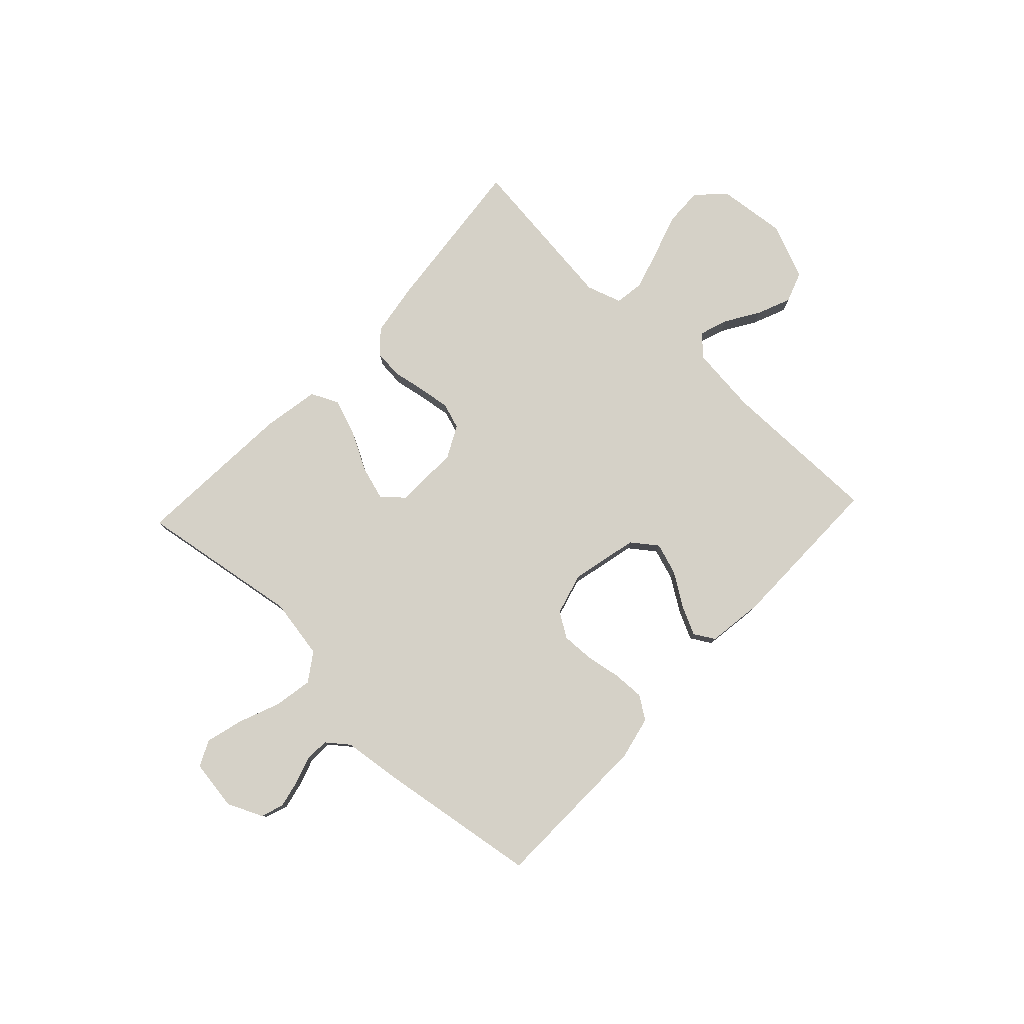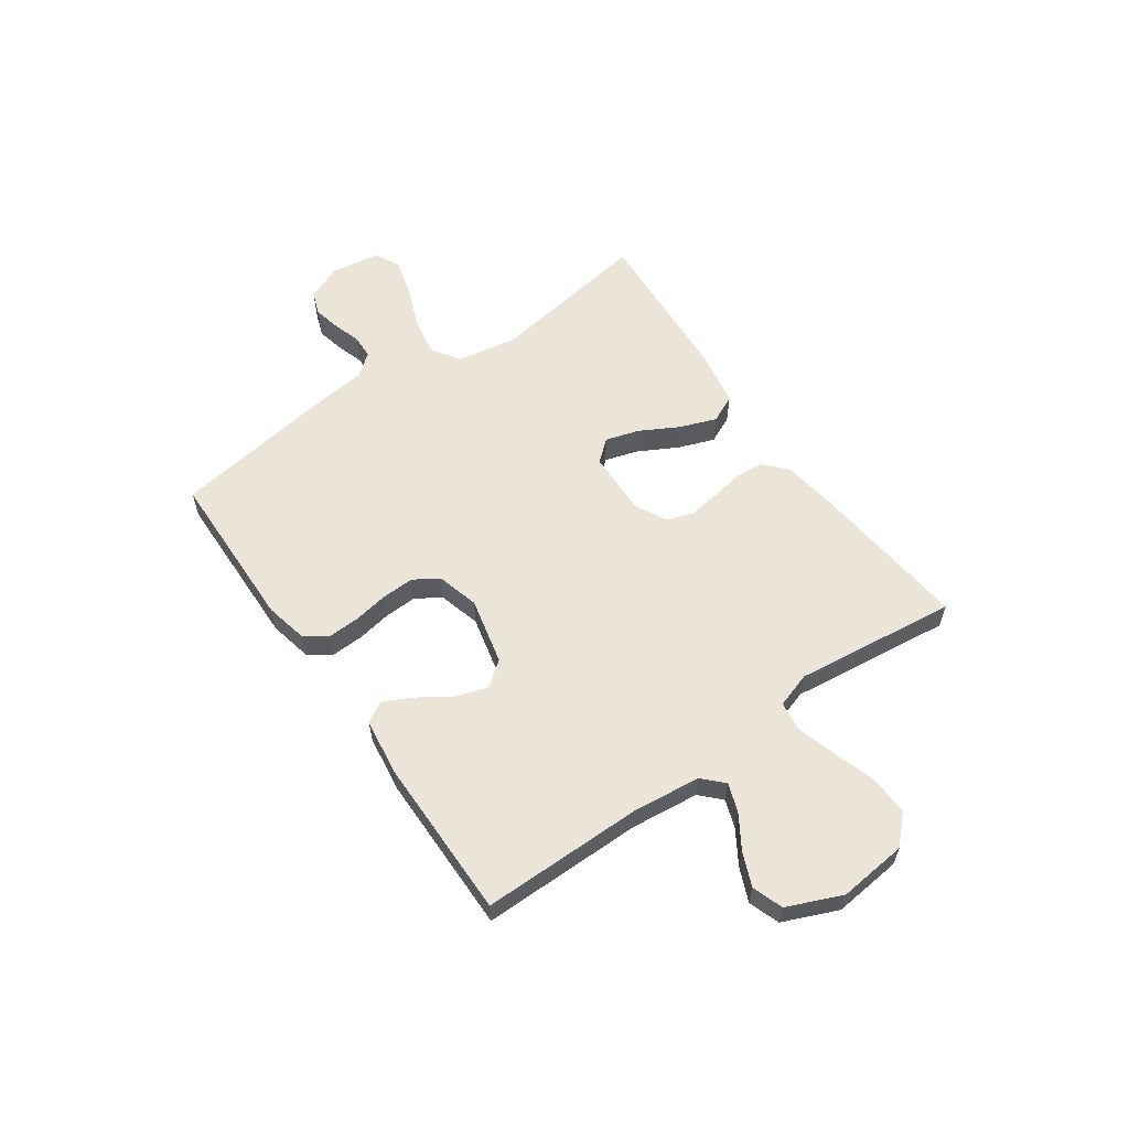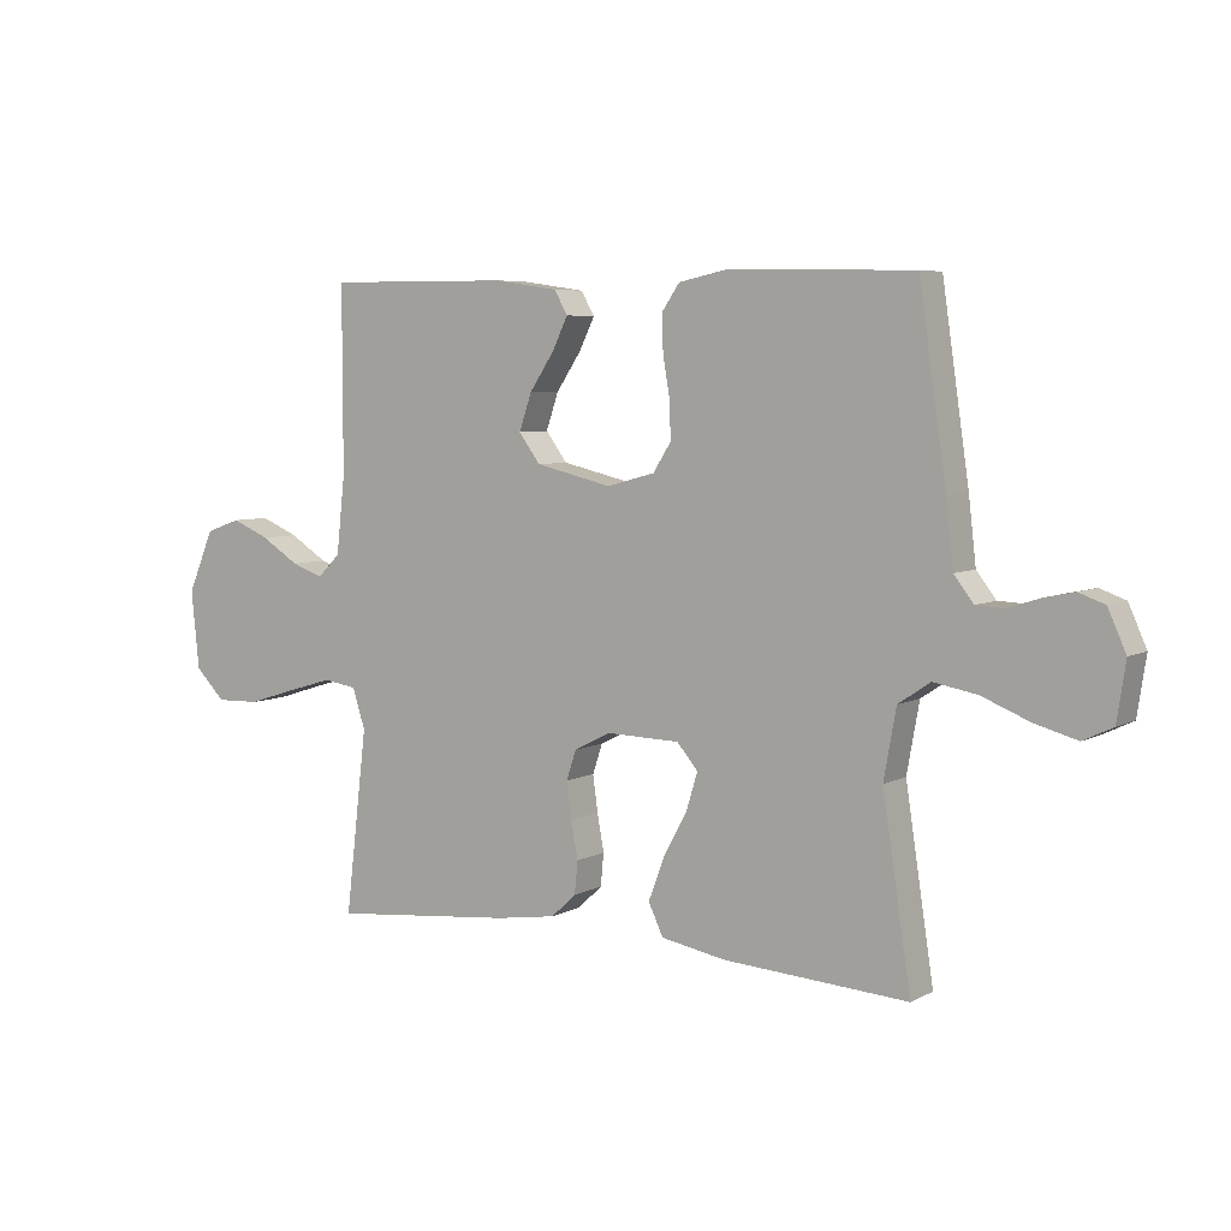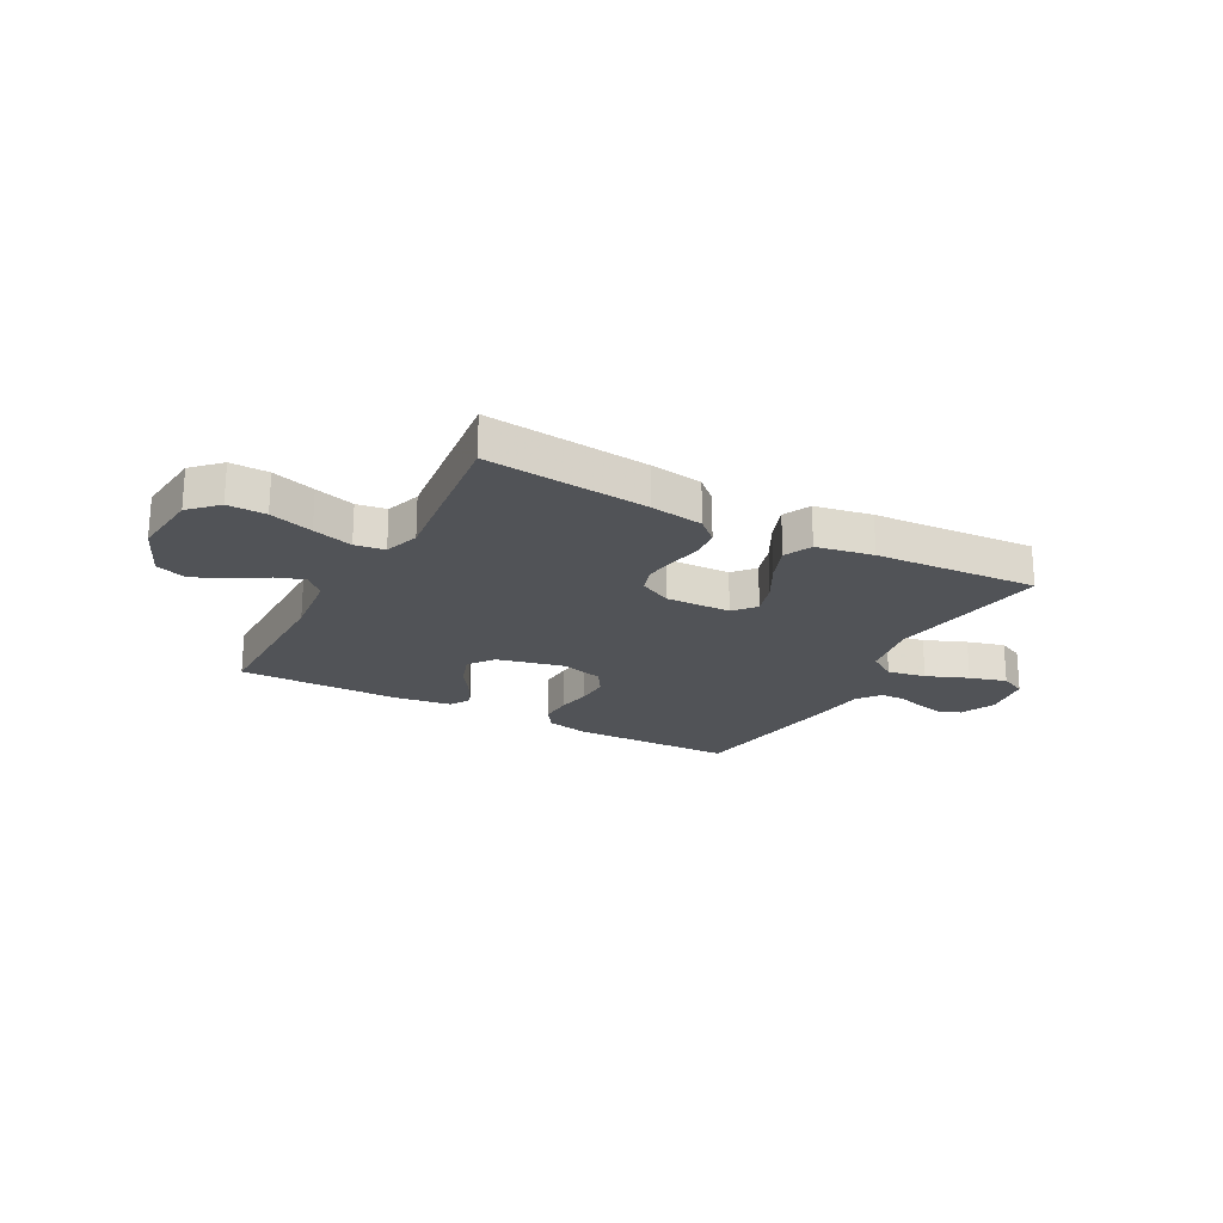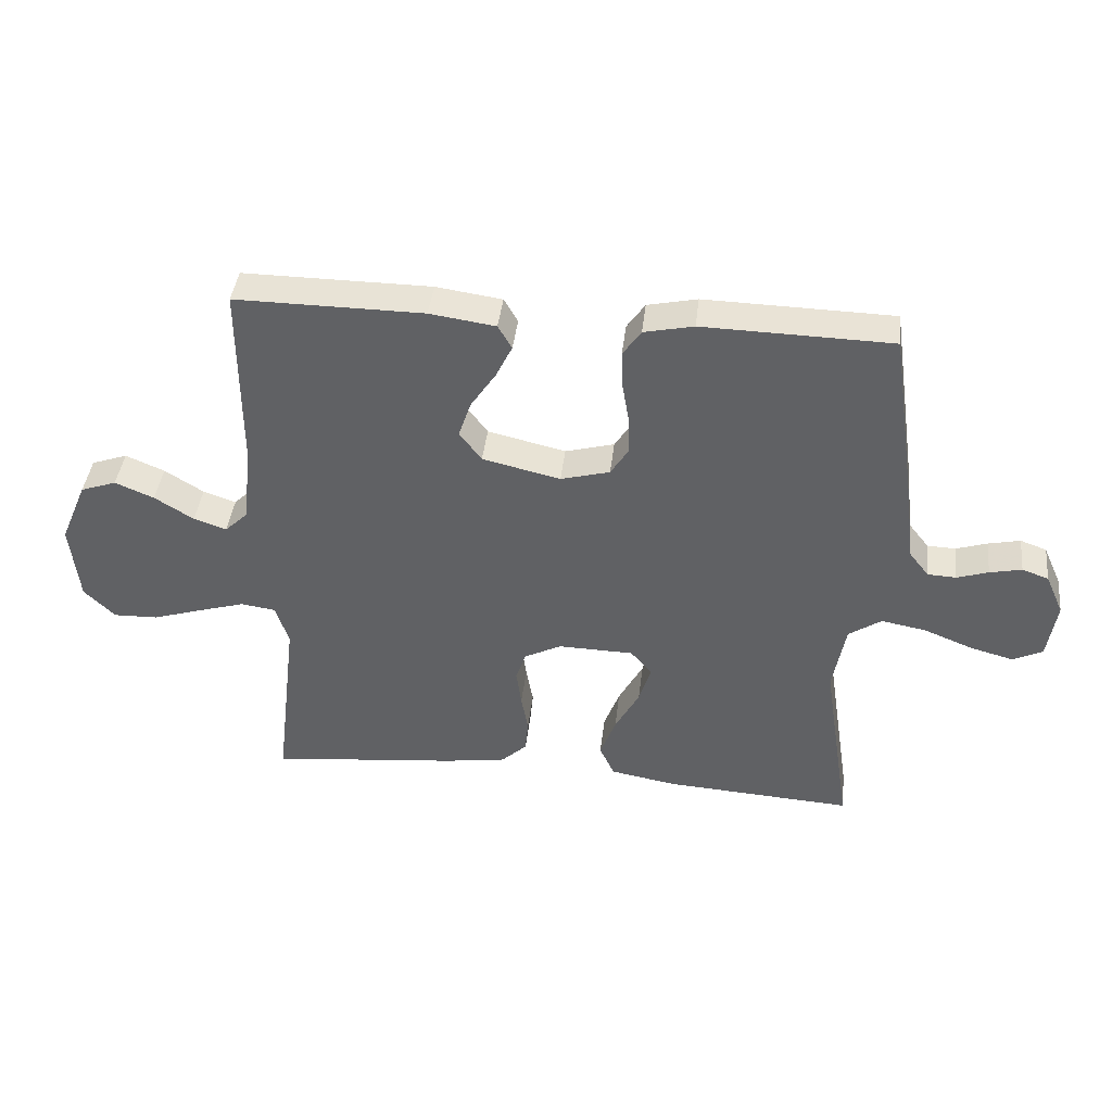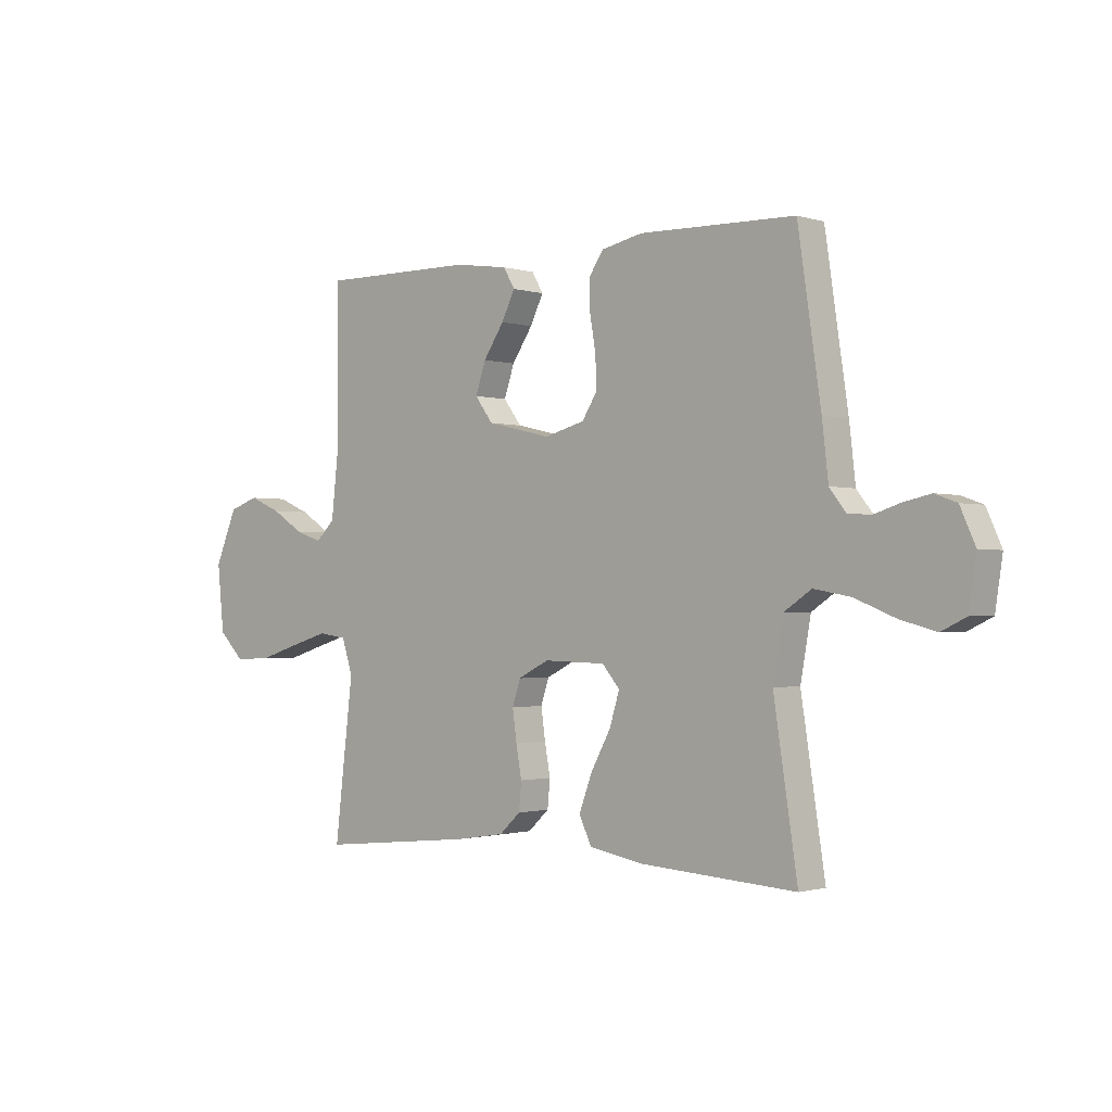
<metadata>
{"format":"obj","ext":"obj","renderer":"f3d","projection":"perspective","resolution":1024,"background":"white","views":[{"elev":79.1,"azim":-46.9,"up":"+Y"},{"elev":59.1,"azim":54.9,"up":"+Y"},{"elev":5.9,"azim":-146.4,"up":"+Z"},{"elev":-21.8,"azim":151.6,"up":"+Y"},{"elev":41.5,"azim":-173.5,"up":"+Z"},{"elev":-1.3,"azim":-138.1,"up":"+Z"}]}
</metadata>
<code>
v -0.5 0.07 0.5
v -0.2 0.07 0.507
v -0.121 0.07 0.49
v -0.092 0.07 0.448
v -0.094 0.07 0.389
v -0.105 0.07 0.324
v -0.107 0.07 0.264
v -0.078 0.07 0.218
v 0 0.07 0.197
v 0.124 0.07 0.226
v 0.159 0.07 0.273
v 0.139 0.07 0.332
v 0.099 0.07 0.392
v 0.073 0.07 0.445
v 0.095 0.07 0.483
v 0.2 0.07 0.498
v 0.5 0.07 0.5
v 0.5 0.07 0.2
v 0.514 0.07 0.074
v 0.551 0.07 0.038
v 0.603 0.07 0.056
v 0.665 0.07 0.095
v 0.727 0.07 0.121
v 0.784 0.07 0.101
v 0.827 0.07 0
v 0.814 0.07 -0.127
v 0.765 0.07 -0.176
v 0.694 0.07 -0.174
v 0.614 0.07 -0.149
v 0.54 0.07 -0.127
v 0.485 0.07 -0.135
v 0.464 0.07 -0.2
v 0.5 0.07 -0.5
v 0.2 0.07 -0.47
v 0.102 0.07 -0.455
v 0.061 0.07 -0.417
v 0.056 0.07 -0.364
v 0.067 0.07 -0.304
v 0.075 0.07 -0.245
v 0.059 0.07 -0.197
v 0 0.07 -0.167
v -0.12 0.07 -0.17
v -0.154 0.07 -0.21
v -0.135 0.07 -0.272
v -0.096 0.07 -0.344
v -0.071 0.07 -0.411
v -0.095 0.07 -0.462
v -0.2 0.07 -0.481
v -0.5 0.07 -0.5
v -0.454 0.07 -0.2
v -0.474 0.07 -0.088
v -0.526 0.07 -0.053
v -0.597 0.07 -0.066
v -0.674 0.07 -0.097
v -0.743 0.07 -0.116
v -0.791 0.07 -0.093
v -0.805 0.07 0
v -0.776 0.07 0.065
v -0.734 0.07 0.08
v -0.683 0.07 0.069
v -0.633 0.07 0.053
v -0.588 0.07 0.055
v -0.556 0.07 0.096
v -0.544 0.07 0.2
v -0.5 0 0.5
v -0.2 0 0.507
v -0.121 0 0.49
v -0.092 0 0.448
v -0.094 0 0.389
v -0.105 0 0.324
v -0.107 0 0.264
v -0.078 0 0.218
v 0 0 0.197
v 0.124 0 0.226
v 0.159 0 0.273
v 0.139 0 0.332
v 0.099 0 0.392
v 0.073 0 0.445
v 0.095 0 0.483
v 0.2 0 0.498
v 0.5 0 0.5
v 0.5 0 0.2
v 0.514 0 0.074
v 0.551 0 0.038
v 0.603 0 0.056
v 0.665 0 0.095
v 0.727 0 0.121
v 0.784 0 0.101
v 0.827 0 0
v 0.814 0 -0.127
v 0.765 0 -0.176
v 0.694 0 -0.174
v 0.614 0 -0.149
v 0.54 0 -0.127
v 0.485 0 -0.135
v 0.464 0 -0.2
v 0.5 0 -0.5
v 0.2 0 -0.47
v 0.102 0 -0.455
v 0.061 0 -0.417
v 0.056 0 -0.364
v 0.067 0 -0.304
v 0.075 0 -0.245
v 0.059 0 -0.197
v 0 0 -0.167
v -0.12 0 -0.17
v -0.154 0 -0.21
v -0.135 0 -0.272
v -0.096 0 -0.344
v -0.071 0 -0.411
v -0.095 0 -0.462
v -0.2 0 -0.481
v -0.5 0 -0.5
v -0.454 0 -0.2
v -0.474 0 -0.088
v -0.526 0 -0.053
v -0.597 0 -0.066
v -0.674 0 -0.097
v -0.743 0 -0.116
v -0.791 0 -0.093
v -0.805 0 0
v -0.776 0 0.065
v -0.734 0 0.08
v -0.683 0 0.069
v -0.633 0 0.053
v -0.588 0 0.055
v -0.556 0 0.096
v -0.544 0 0.2
f 4 5 6
f 3 4 6
f 2 3 6
f 1 2 6
f 64 1 6
f 63 64 6
f 62 63 6 7
f 59 60 61
f 58 59 61
f 57 58 61
f 56 57 61
f 55 56 61
f 54 55 61
f 53 54 61
f 52 53 61 62
f 62 7 8
f 52 62 8
f 51 52 8
f 48 49 50
f 47 48 50
f 46 47 50
f 45 46 50
f 44 45 50
f 43 44 50 51
f 51 8 9
f 43 51 9
f 42 43 9
f 36 37 38
f 35 36 38
f 34 35 38
f 33 34 38
f 32 33 38
f 31 32 38 39
f 27 28 29
f 26 27 29
f 25 26 29
f 24 25 29
f 23 24 29
f 22 23 29
f 21 22 29
f 20 21 29 30
f 19 20 30 31
f 16 17 18
f 15 16 18
f 14 15 18
f 13 14 18
f 12 13 18
f 18 19 31
f 12 18 31
f 11 12 31
f 41 42 9 10
f 10 11 31
f 41 10 31
f 40 41 31
f 31 39 40
f 70 69 68
f 70 68 67
f 70 67 66
f 70 66 65
f 70 65 128
f 70 128 127
f 71 70 127 126
f 125 124 123
f 125 123 122
f 125 122 121
f 125 121 120
f 125 120 119
f 125 119 118
f 125 118 117
f 126 125 117 116
f 72 71 126
f 72 126 116
f 72 116 115
f 114 113 112
f 114 112 111
f 114 111 110
f 114 110 109
f 114 109 108
f 115 114 108 107
f 73 72 115
f 73 115 107
f 73 107 106
f 102 101 100
f 102 100 99
f 102 99 98
f 102 98 97
f 102 97 96
f 103 102 96 95
f 93 92 91
f 93 91 90
f 93 90 89
f 93 89 88
f 93 88 87
f 93 87 86
f 93 86 85
f 94 93 85 84
f 95 94 84 83
f 82 81 80
f 82 80 79
f 82 79 78
f 82 78 77
f 82 77 76
f 95 83 82
f 95 82 76
f 95 76 75
f 74 73 106 105
f 95 75 74
f 95 74 105
f 95 105 104
f 104 103 95
f 1 65 66 2
f 2 66 67 3
f 3 67 68 4
f 4 68 69 5
f 5 69 70 6
f 6 70 71 7
f 7 71 72 8
f 8 72 73 9
f 9 73 74 10
f 10 74 75 11
f 11 75 76 12
f 12 76 77 13
f 13 77 78 14
f 14 78 79 15
f 15 79 80 16
f 16 80 81 17
f 17 81 82 18
f 18 82 83 19
f 19 83 84 20
f 20 84 85 21
f 21 85 86 22
f 22 86 87 23
f 23 87 88 24
f 24 88 89 25
f 25 89 90 26
f 26 90 91 27
f 27 91 92 28
f 28 92 93 29
f 29 93 94 30
f 30 94 95 31
f 31 95 96 32
f 32 96 97 33
f 33 97 98 34
f 34 98 99 35
f 35 99 100 36
f 36 100 101 37
f 37 101 102 38
f 38 102 103 39
f 39 103 104 40
f 40 104 105 41
f 41 105 106 42
f 42 106 107 43
f 43 107 108 44
f 44 108 109 45
f 45 109 110 46
f 46 110 111 47
f 47 111 112 48
f 48 112 113 49
f 49 113 114 50
f 50 114 115 51
f 51 115 116 52
f 52 116 117 53
f 53 117 118 54
f 54 118 119 55
f 55 119 120 56
f 56 120 121 57
f 57 121 122 58
f 58 122 123 59
f 59 123 124 60
f 60 124 125 61
f 61 125 126 62
f 62 126 127 63
f 63 127 128 64
f 64 128 65 1

</code>
